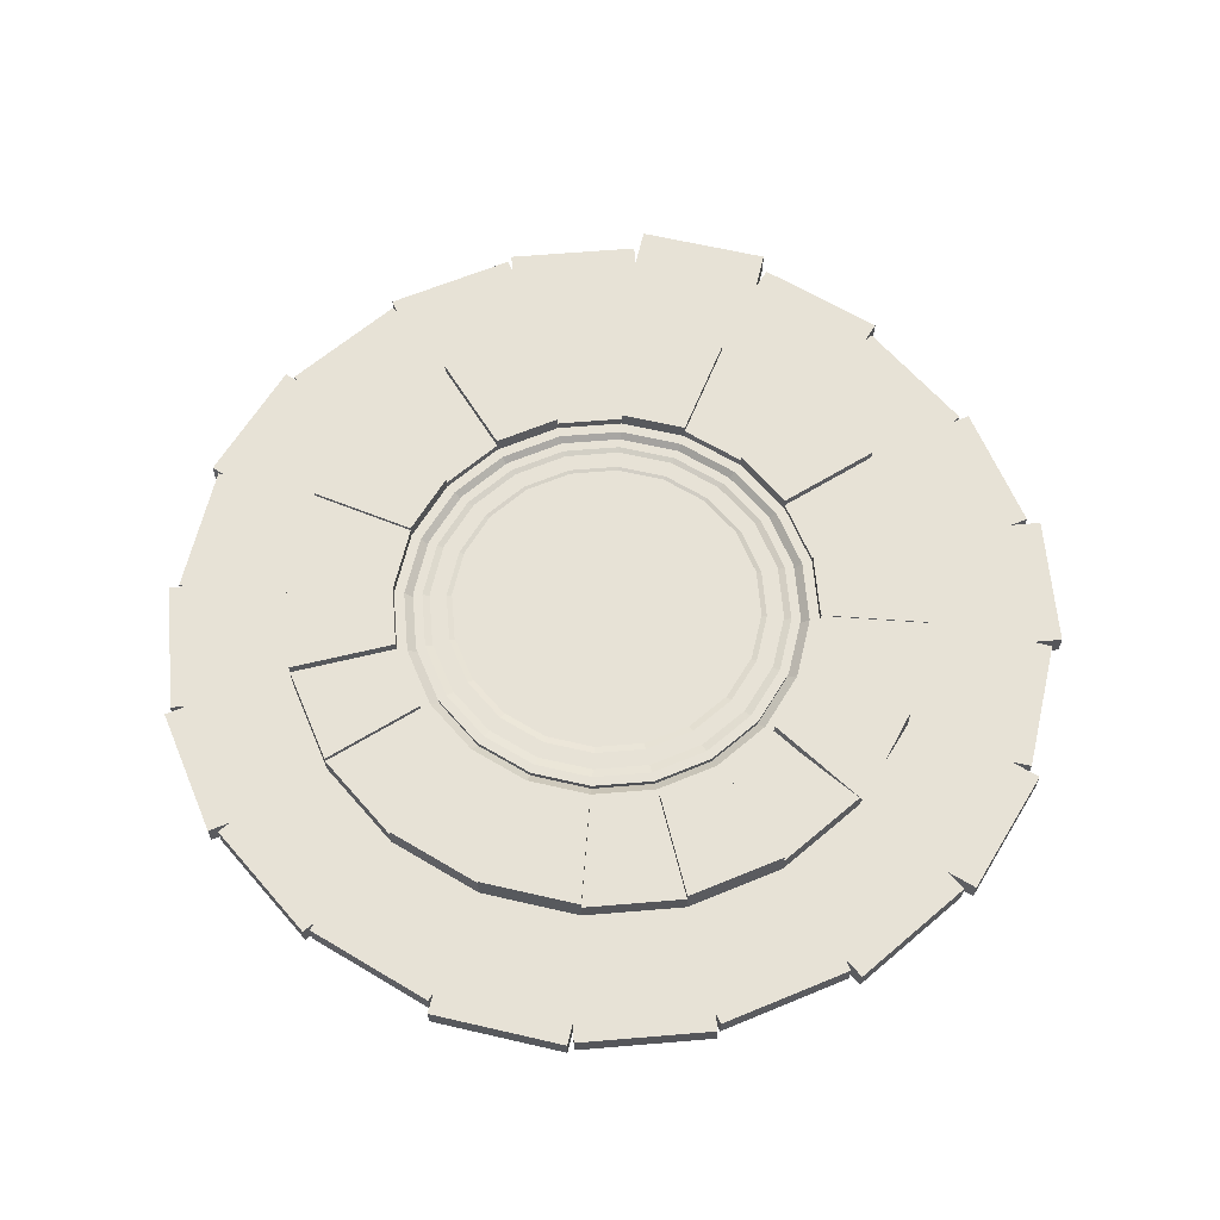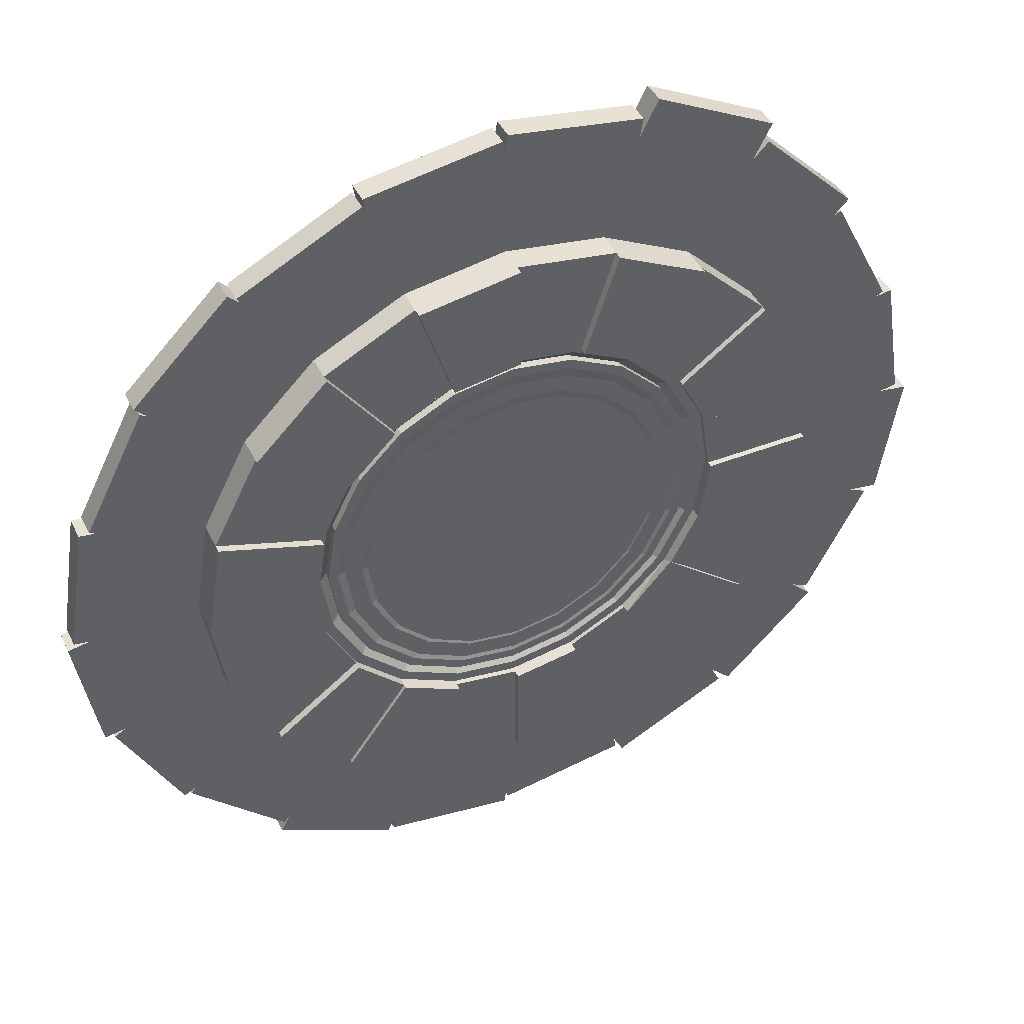
<metadata>
{"format":"obj","ext":"obj","renderer":"f3d","projection":"perspective","resolution":1024,"background":"white","views":[{"elev":63.3,"azim":166.2,"up":"+Y"},{"elev":43.7,"azim":155.3,"up":"+Z"}]}
</metadata>
<code>
v 4.542 -0.1292 -1.476
v 3.863 -0.1292 -2.807
v 2.807 -0.1292 -3.863
v 1.476 -0.1292 -4.542
v 0 -0.1292 -4.775
v -1.476 -0.1292 -4.542
v -2.807 -0.1292 -3.863
v -3.863 -0.1292 -2.807
v -4.542 -0.1292 -1.476
v -4.775 -0.1292 0
v -4.542 -0.1292 1.476
v -3.863 -0.1292 2.807
v -2.807 -0.1292 3.863
v -1.476 -0.1292 4.542
v 0 -0.1292 4.775
v 1.476 -0.1292 4.542
v 2.807 -0.1292 3.863
v 3.863 -0.1292 2.807
v 4.542 -0.1292 1.476
v 4.775 -0.1292 0
v 4.542 0.1292 -1.476
v 3.863 0.1292 -2.807
v 2.807 0.1292 -3.863
v 1.476 0.1292 -4.542
v 0 0.1292 -4.775
v -1.476 0.1292 -4.542
v -2.807 0.1292 -3.863
v -3.863 0.1292 -2.807
v -4.542 0.1292 -1.476
v -4.775 0.1292 0
v -4.542 0.1292 1.476
v -3.863 0.1292 2.807
v -2.807 0.1292 3.863
v -1.476 0.1292 4.542
v 0 0.1292 4.775
v 1.476 0.1292 4.542
v 2.807 0.1292 3.863
v 3.863 0.1292 2.807
v 4.542 0.1292 1.476
v 4.775 0.1292 0
v 0 -0.1292 0
v 4.542 0.1292 -1.476
v 3.863 0.1292 -2.807
v 2.807 0.1292 -3.863
v 1.476 0.1292 -4.542
v 0 0.1292 -4.775
v -1.476 0.1292 -4.542
v -2.807 0.1292 -3.863
v -3.863 0.1292 -2.807
v -4.542 0.1292 -1.476
v -4.775 0.1292 0
v -4.542 0.1292 1.476
v -3.863 0.1292 2.807
v -2.807 0.1292 3.863
v -1.476 0.1292 4.542
v 0 0.1292 4.775
v 1.476 0.1292 4.542
v 2.807 0.1292 3.863
v 3.863 0.1292 2.807
v 4.542 0.1292 1.476
v 4.775 0.1292 0
v 2.105 0.1292 -2.898
v 1.107 0.1292 -3.406
v 0 0.1292 -3.582
v -1.107 0.1292 -3.406
v -2.105 0.1292 -2.898
v -2.898 0.1292 -2.105
v -3.406 0.1292 -1.107
v -3.582 0.1292 0
v -3.406 0.1292 1.107
v -2.898 0.1292 2.105
v -2.105 0.1292 2.898
v -1.107 0.1292 3.406
v 0 0.1292 3.582
v 1.107 0.1292 3.406
v 2.105 0.1292 2.898
v 2.898 0.1292 2.105
v 3.406 0.1292 1.107
v 3.582 0.1292 0
v 3.406 0.1292 -1.107
v 2.898 0.1292 -2.105
v 2.271 0.3165 -0.7378
v 1.932 0.3165 -1.403
v 1.403 0.3165 -1.932
v 0.7378 0.3165 -2.271
v 0 0.3165 -2.388
v -0.7378 0.3165 -2.271
v -1.403 0.3165 -1.932
v -1.932 0.3165 -1.403
v -2.271 0.3165 -0.7378
v -2.388 0.3165 0
v -2.271 0.3165 0.7378
v -1.932 0.3165 1.403
v -1.403 0.3165 1.932
v -0.7378 0.3165 2.271
v 0 0.3165 2.388
v 0.7378 0.3165 2.271
v 1.403 0.3165 1.932
v 1.932 0.3165 1.403
v 2.271 0.3165 0.7378
v 2.388 0.3165 0
v 2.898 0.3165 -2.105
v 2.105 0.3165 -2.898
v 1.107 0.3165 -3.406
v 0 0.3165 -3.582
v -1.107 0.3165 -3.406
v -2.105 0.3165 -2.898
v -2.898 0.3165 -2.105
v -3.406 0.3165 -1.107
v -3.582 0.3165 0
v -3.406 0.3165 1.107
v -2.898 0.3165 2.105
v -2.105 0.3165 2.898
v -1.107 0.3165 3.406
v 0 0.3165 3.582
v 1.107 0.3165 3.406
v 2.105 0.3165 2.898
v 2.898 0.3165 2.105
v 3.406 0.3165 1.107
v 3.582 0.3165 0
v 3.406 0.3165 -1.107
v 2.161 0.3165 -0.7023
v 1.839 0.3165 -1.336
v 1.336 0.3165 -1.839
v 0.7023 0.3165 -2.161
v 0 0.3165 -2.273
v -0.7023 0.3165 -2.161
v -1.336 0.3165 -1.839
v -1.839 0.3165 -1.336
v -2.161 0.3165 -0.7023
v -2.273 0.3165 0
v -2.161 0.3165 0.7023
v -1.839 0.3165 1.336
v -1.336 0.3165 1.839
v -0.7023 0.3165 2.161
v 0 0.3165 2.273
v 0.7023 0.3165 2.161
v 1.336 0.3165 1.839
v 1.839 0.3165 1.336
v 2.161 0.3165 0.7023
v 2.273 0.3165 0
v 2.057 0.2164 -0.6685
v 1.75 0.2164 -1.272
v 1.272 0.2164 -1.75
v 0.6685 0.2164 -2.057
v 0 0.2164 -2.163
v -0.6685 0.2164 -2.057
v -1.272 0.2164 -1.75
v -1.75 0.2164 -1.272
v -2.057 0.2164 -0.6685
v -2.163 0.2164 0
v -2.057 0.2164 0.6685
v -1.75 0.2164 1.272
v -1.272 0.2164 1.75
v -0.6685 0.2164 2.057
v 0 0.2164 2.163
v 0.6685 0.2164 2.057
v 1.272 0.2164 1.75
v 1.75 0.2164 1.272
v 2.057 0.2164 0.6685
v 2.163 0.2164 0
v 2.068 0.3155 -0.6718
v 1.759 0.3155 -1.278
v 1.278 0.3155 -1.759
v 0.6718 0.3155 -2.068
v 0 0.3155 -2.174
v -0.6718 0.3155 -2.068
v -1.278 0.3155 -1.759
v -1.759 0.3155 -1.278
v -2.068 0.3155 -0.6718
v -2.174 0.3155 0
v -2.068 0.3155 0.6718
v -1.759 0.3155 1.278
v -1.278 0.3155 1.759
v -0.6718 0.3155 2.068
v 0 0.3155 2.174
v 0.6718 0.3155 2.068
v 1.278 0.3155 1.759
v 1.759 0.3155 1.278
v 2.068 0.3155 0.6718
v 2.174 0.3155 0
v 1.968 0.3155 -0.6394
v 1.674 0.3155 -1.216
v 1.216 0.3155 -1.674
v 0.6394 0.3155 -1.968
v 0 0.3155 -2.069
v -0.6394 0.3155 -1.968
v -1.216 0.3155 -1.674
v -1.674 0.3155 -1.216
v -1.968 0.3155 -0.6394
v -2.069 0.3155 0
v -1.968 0.3155 0.6394
v -1.674 0.3155 1.216
v -1.216 0.3155 1.674
v -0.6394 0.3155 1.968
v 0 0.3155 2.069
v 0.6394 0.3155 1.968
v 1.216 0.3155 1.674
v 1.674 0.3155 1.216
v 1.968 0.3155 0.6394
v 2.069 0.3155 0
v 1.684 0.2132 -0.5473
v 1.433 0.2132 -1.041
v 1.041 0.2132 -1.433
v 0.5473 0.2132 -1.684
v 0 0.2132 -1.771
v -0.5473 0.2132 -1.684
v -1.041 0.2132 -1.433
v -1.433 0.2132 -1.041
v -1.684 0.2132 -0.5473
v -1.771 0.2132 0
v -1.684 0.2132 0.5473
v -1.433 0.2132 1.041
v -1.041 0.2132 1.433
v -0.5473 0.2132 1.684
v 0 0.2132 1.771
v 0.5473 0.2132 1.684
v 1.041 0.2132 1.433
v 1.433 0.2132 1.041
v 1.684 0.2132 0.5473
v 1.771 0.2132 0
v 1.889 0.3357 -0.6137
v 1.607 0.3357 -1.167
v 1.167 0.3357 -1.607
v 0.6137 0.3357 -1.889
v 0 0.3357 -1.986
v -0.6137 0.3357 -1.889
v -1.167 0.3357 -1.607
v -1.607 0.3357 -1.167
v -1.889 0.3357 -0.6137
v -1.986 0.3357 0
v -1.889 0.3357 0.6137
v -1.607 0.3357 1.167
v -1.167 0.3357 1.607
v -0.6137 0.3357 1.889
v 0 0.3357 1.986
v 0.6137 0.3357 1.889
v 1.167 0.3357 1.607
v 1.607 0.3357 1.167
v 1.889 0.3357 0.6137
v 1.986 0.3357 0
v 1.707 0.3357 -0.5546
v 1.452 0.3357 -1.055
v 1.055 0.3357 -1.452
v 0.5546 0.3357 -1.707
v 0 0.3357 -1.795
v -0.5546 0.3357 -1.707
v -1.055 0.3357 -1.452
v -1.452 0.3357 -1.055
v -1.707 0.3357 -0.5546
v -1.795 0.3357 0
v -1.707 0.3357 0.5546
v -1.452 0.3357 1.055
v -1.055 0.3357 1.452
v -0.5546 0.3357 1.707
v 0 0.3357 1.795
v 0.5546 0.3357 1.707
v 1.055 0.3357 1.452
v 1.452 0.3357 1.055
v 1.707 0.3357 0.5546
v 1.795 0.3357 0
v 1.243 0.1844 -0.4039
v 1.057 0.1844 -0.7682
v 0.7682 0.1844 -1.057
v 0.4039 0.1844 -1.243
v 0 0.1844 -1.307
v -0.4039 0.1844 -1.243
v -0.7682 0.1844 -1.057
v -1.057 0.1844 -0.7682
v -1.243 0.1844 -0.4039
v -1.307 0.1844 0
v -1.243 0.1844 0.4039
v -1.057 0.1844 0.7682
v -0.7682 0.1844 1.057
v -0.4039 0.1844 1.243
v 0 0.1844 1.307
v 0.4039 0.1844 1.243
v 0.7682 0.1844 1.057
v 1.057 0.1844 0.7682
v 1.243 0.1844 0.4039
v 1.307 0.1844 0
v 1.648 0.361 -0.5356
v 1.402 0.361 -1.019
v 0 0.361 0
v 1.019 0.361 -1.402
v 0.5356 0.361 -1.648
v 0 0.361 -1.733
v -0.5356 0.361 -1.648
v -1.019 0.361 -1.402
v -1.402 0.361 -1.019
v -1.648 0.361 -0.5356
v -1.733 0.361 0
v -1.648 0.361 0.5356
v -1.402 0.361 1.019
v -1.019 0.361 1.402
v -0.5356 0.361 1.648
v 0 0.361 1.733
v 0.5356 0.361 1.648
v 1.019 0.361 1.402
v 1.402 0.361 1.019
v 1.648 0.361 0.5356
v 1.733 0.361 0
v 3.582 0.404 0
v 3.406 0.404 -1.107
v 2.271 0.404 -0.7378
v 2.388 0.404 0
v 3.406 0.3409 -1.107
v 2.898 0.3409 -2.105
v 1.932 0.3409 -1.403
v 2.271 0.3409 -0.7378
v 2.898 0.4213 -2.105
v 2.105 0.4213 -2.898
v 1.403 0.4213 -1.932
v 1.932 0.4213 -1.403
v 2.105 0.4621 -2.898
v 1.107 0.4621 -3.406
v 0.7378 0.4621 -2.271
v 1.403 0.4621 -1.932
v 1.107 0.3744 -3.406
v 0 0.3744 -3.582
v 0 0.3744 -2.388
v 0.7378 0.3744 -2.271
v 0 0.4591 -3.582
v -1.107 0.4591 -3.406
v -0.7378 0.4591 -2.271
v 0 0.4591 -2.388
v -1.107 0.3605 -3.406
v -2.105 0.3605 -2.898
v -1.403 0.3605 -1.932
v -0.7378 0.3605 -2.271
v -2.105 0.46 -2.992
v -2.898 0.46 -2.103
v -1.932 0.46 -1.317
v -1.403 0.46 -1.909
v -2.898 0.4331 -2.105
v -3.406 0.4331 -1.107
v -2.271 0.4331 -0.7378
v -1.932 0.4331 -1.403
v -3.406 0.4466 -1.107
v -3.582 0.4466 0
v -2.388 0.4466 0
v -2.271 0.4466 -0.7378
v -3.582 0.3819 0
v -3.406 0.3819 1.107
v -2.271 0.3819 0.7378
v -2.388 0.3819 0
v -3.406 0.4872 1.107
v -2.898 0.4872 2.105
v -1.932 0.4872 1.403
v -2.271 0.4872 0.7378
v -2.898 0.4253 2.105
v -2.105 0.4253 2.898
v -1.403 0.4253 1.932
v -1.932 0.4253 1.403
v -2.105 0.5005 2.898
v -1.107 0.5005 3.406
v -0.7378 0.5005 2.271
v -1.403 0.5005 1.932
v -1.107 0.4167 3.406
v 0 0.4167 3.582
v 0 0.4167 2.388
v -0.7378 0.4167 2.271
v 0 0.5066 3.582
v 1.107 0.5066 3.406
v 0.7378 0.5066 2.271
v 0 0.5066 2.388
v 1.107 0.4076 3.406
v 2.105 0.4076 2.898
v 1.403 0.4076 1.932
v 0.7378 0.4076 2.271
v 2.105 0.4837 2.898
v 2.898 0.4837 2.105
v 1.932 0.4836 1.403
v 1.403 0.4836 1.932
v 2.898 0.4392 2.105
v 3.406 0.4392 1.107
v 2.271 0.4392 0.7378
v 1.932 0.4392 1.403
v 3.406 0.5237 1.107
v 3.582 0.5237 0
v 2.388 0.5237 0
v 2.271 0.5237 0.7378
v 2.807 -0.1292 3.863
v 3.863 -0.1292 2.807
v 3.863 0.1292 2.807
v 2.807 0.1292 3.863
v 2.807 0.1292 3.863
v 3.863 0.1292 2.807
v 2.898 0.1292 2.105
v 2.105 0.1292 2.898
v 2.927 -0.1292 3.984
v 3.984 -0.1292 2.927
v 3.984 0.1292 2.927
v 2.927 0.1292 3.984
v 1.507 -0.1292 4.603
v 2.838 -0.1292 3.925
v 2.838 0.1292 3.925
v 1.507 0.1292 4.603
v 0.02337 -0.1292 4.923
v 1.499 -0.1292 4.689
v 1.499 0.1292 4.689
v 0.02337 0.1292 4.923
v -1.509 -0.1292 4.749
v -0.03284 -0.1292 4.983
v -0.03284 0.1292 4.983
v -1.509 0.1292 4.749
v -1.509 -0.1292 4.749
v -0.03284 -0.1292 4.983
v -0.03284 0.1292 4.983
v -1.509 0.1292 4.749
v 3.93 -0.1292 2.841
v 4.608 -0.1292 1.51
v 4.608 0.1292 1.51
v 3.93 0.1292 2.841
v 4.718 -0.1292 1.504
v 4.952 -0.1292 0.028
v 4.952 0.1292 0.028
v 4.718 0.1292 1.504
v 5.023 -0.1292 -0.03927
v 4.79 -0.1292 -1.515
v 4.79 0.1292 -1.515
v 5.023 0.1292 -0.03927
v 4.686 -0.1292 -1.549
v 4.008 -0.1292 -2.88
v 4.008 0.1292 -2.88
v 4.686 0.1292 -1.549
v 3.935 -0.1292 -2.878
v 2.878 -0.1292 -3.935
v 2.878 0.1292 -3.935
v 3.935 0.1292 -2.878
v 2.912 -0.1292 -4.071
v 1.581 -0.1292 -4.749
v 1.581 0.1292 -4.749
v 2.912 0.1292 -4.071
v 1.507 -0.1292 -4.737
v 0.03097 -0.1292 -4.971
v 0.03097 0.1292 -4.971
v 1.507 0.1292 -4.737
v -0.02047 -0.1292 -4.905
v -1.496 -0.1292 -4.671
v -1.496 0.1292 -4.671
v -0.02047 0.1292 -4.905
v -1.59 -0.1292 -4.766
v -2.921 -0.1292 -4.088
v -2.921 0.1292 -4.088
v -1.59 0.1292 -4.766
v -3.05 -0.1292 -4.107
v -4.107 -0.1292 -3.05
v -4.107 0.1292 -3.05
v -3.05 0.1292 -4.107
v -4.063 -0.1292 -2.909
v -4.741 -0.1292 -1.577
v -4.741 0.1292 -1.577
v -4.063 0.1292 -2.909
v -4.874 -0.1292 -1.528
v -5.108 -0.1292 -0.05267
v -5.108 0.1292 -0.05267
v -4.874 0.1292 -1.528
v -4.973 -0.1292 0.03126
v -4.739 -0.1292 1.507
v -4.739 0.1292 1.507
v -4.973 0.1292 0.03126
v -4.634 -0.1292 1.523
v -3.956 -0.1292 2.854
v -3.956 0.1292 2.854
v -4.634 0.1292 1.523
v -4.038 -0.1292 2.981
v -2.981 -0.1292 4.038
v -2.981 0.1292 4.038
v -4.038 0.1292 2.981
v -3.006 -0.1292 4.254
v -1.675 -0.1292 4.932
v -1.675 0.1292 4.932
v -3.006 0.1292 4.254
f 423 424 425 426
f 427 428 429 430
f 431 432 433 434
f 435 436 437 438
f 439 440 441 442
f 443 444 445 446
f 447 448 449 450
f 451 452 453 454
f 455 456 457 458
f 459 460 461 462
f 463 464 465 466
f 467 468 469 470
f 471 472 473 474
f 407 408 409 410
f 399 400 401 402
f 395 396 397 398
f 391 392 393 394
f 411 412 413 414
f 415 416 417 418
f 419 420 421 422
f 2 1 41
f 3 2 41
f 4 3 41
f 5 4 41
f 6 5 41
f 7 6 41
f 8 7 41
f 9 8 41
f 10 9 41
f 11 10 41
f 12 11 41
f 13 12 41
f 14 13 41
f 15 14 41
f 16 15 41
f 17 16 41
f 18 17 41
f 19 18 41
f 20 19 41
f 1 20 41
f 282 283 284
f 283 285 284
f 285 286 284
f 286 287 284
f 287 288 284
f 288 289 284
f 289 290 284
f 290 291 284
f 291 292 284
f 292 293 284
f 293 294 284
f 294 295 284
f 295 296 284
f 296 297 284
f 297 298 284
f 298 299 284
f 299 300 284
f 300 301 284
f 301 302 284
f 302 282 284
f 311 312 313 314
f 315 316 317 318
f 319 320 321 322
f 323 324 325 326
f 327 328 329 330
f 331 332 333 334
f 335 336 337 338
f 339 340 341 342
f 343 344 345 346
f 347 348 349 350
f 351 352 353 354
f 355 356 357 358
f 359 360 361 362
f 363 364 365 366
f 367 368 369 370
f 371 372 373 374
f 375 376 377 378
f 379 380 381 382
f 303 304 305 306
f 307 308 309 310
f 23 24 63 62
f 24 25 64 63
f 25 26 65 64
f 26 27 66 65
f 27 28 67 66
f 28 29 68 67
f 29 30 69 68
f 30 31 70 69
f 31 32 71 70
f 32 33 72 71
f 33 34 73 72
f 34 35 74 73
f 35 36 75 74
f 36 37 76 75
f 387 388 389 390
f 38 39 78 77
f 39 40 79 78
f 40 21 80 79
f 21 22 81 80
f 22 23 62 81
f 81 62 103 102
f 62 63 104 103
f 63 64 105 104
f 64 65 106 105
f 65 66 107 106
f 66 67 108 107
f 67 68 109 108
f 68 69 110 109
f 69 70 111 110
f 70 71 112 111
f 71 72 113 112
f 72 73 114 113
f 73 74 115 114
f 74 75 116 115
f 75 76 117 116
f 76 77 118 117
f 77 78 119 118
f 78 79 120 119
f 79 80 121 120
f 80 81 102 121
f 82 83 123 122
f 83 84 124 123
f 84 85 125 124
f 85 86 126 125
f 86 87 127 126
f 87 88 128 127
f 88 89 129 128
f 89 90 130 129
f 90 91 131 130
f 91 92 132 131
f 92 93 133 132
f 93 94 134 133
f 94 95 135 134
f 95 96 136 135
f 96 97 137 136
f 97 98 138 137
f 98 99 139 138
f 99 100 140 139
f 100 101 141 140
f 101 82 122 141
f 122 123 143 142
f 123 124 144 143
f 124 125 145 144
f 125 126 146 145
f 126 127 147 146
f 127 128 148 147
f 128 129 149 148
f 129 130 150 149
f 130 131 151 150
f 131 132 152 151
f 132 133 153 152
f 133 134 154 153
f 134 135 155 154
f 135 136 156 155
f 136 137 157 156
f 137 138 158 157
f 138 139 159 158
f 139 140 160 159
f 140 141 161 160
f 141 122 142 161
f 142 143 163 162
f 143 144 164 163
f 144 145 165 164
f 145 146 166 165
f 146 147 167 166
f 147 148 168 167
f 148 149 169 168
f 149 150 170 169
f 150 151 171 170
f 151 152 172 171
f 152 153 173 172
f 153 154 174 173
f 154 155 175 174
f 155 156 176 175
f 156 157 177 176
f 157 158 178 177
f 158 159 179 178
f 159 160 180 179
f 160 161 181 180
f 161 142 162 181
f 162 163 183 182
f 163 164 184 183
f 164 165 185 184
f 165 166 186 185
f 166 167 187 186
f 167 168 188 187
f 168 169 189 188
f 169 170 190 189
f 170 171 191 190
f 171 172 192 191
f 172 173 193 192
f 173 174 194 193
f 174 175 195 194
f 175 176 196 195
f 176 177 197 196
f 177 178 198 197
f 178 179 199 198
f 179 180 200 199
f 180 181 201 200
f 181 162 182 201
f 182 183 203 202
f 183 184 204 203
f 184 185 205 204
f 185 186 206 205
f 186 187 207 206
f 187 188 208 207
f 188 189 209 208
f 189 190 210 209
f 190 191 211 210
f 191 192 212 211
f 192 193 213 212
f 193 194 214 213
f 194 195 215 214
f 195 196 216 215
f 196 197 217 216
f 197 198 218 217
f 198 199 219 218
f 199 200 220 219
f 200 201 221 220
f 201 182 202 221
f 202 203 223 222
f 203 204 224 223
f 204 205 225 224
f 205 206 226 225
f 206 207 227 226
f 207 208 228 227
f 208 209 229 228
f 209 210 230 229
f 210 211 231 230
f 211 212 232 231
f 212 213 233 232
f 213 214 234 233
f 214 215 235 234
f 215 216 236 235
f 216 217 237 236
f 217 218 238 237
f 218 219 239 238
f 219 220 240 239
f 220 221 241 240
f 221 202 222 241
f 222 223 243 242
f 223 224 244 243
f 224 225 245 244
f 225 226 246 245
f 226 227 247 246
f 227 228 248 247
f 228 229 249 248
f 229 230 250 249
f 230 231 251 250
f 231 232 252 251
f 232 233 253 252
f 233 234 254 253
f 234 235 255 254
f 235 236 256 255
f 236 237 257 256
f 237 238 258 257
f 238 239 259 258
f 239 240 260 259
f 240 241 261 260
f 241 222 242 261
f 242 243 263 262
f 243 244 264 263
f 244 245 265 264
f 245 246 266 265
f 246 247 267 266
f 247 248 268 267
f 248 249 269 268
f 249 250 270 269
f 250 251 271 270
f 251 252 272 271
f 252 253 273 272
f 253 254 274 273
f 254 255 275 274
f 255 256 276 275
f 256 257 277 276
f 257 258 278 277
f 258 259 279 278
f 259 260 280 279
f 260 261 281 280
f 261 242 262 281
f 262 263 283 282
f 263 264 285 283
f 264 265 286 285
f 265 266 287 286
f 266 267 288 287
f 267 268 289 288
f 268 269 290 289
f 269 270 291 290
f 270 271 292 291
f 271 272 293 292
f 272 273 294 293
f 273 274 295 294
f 274 275 296 295
f 275 276 297 296
f 276 277 298 297
f 277 278 299 298
f 278 279 300 299
f 279 280 301 300
f 280 281 302 301
f 281 262 282 302
f 120 121 304 303
f 121 82 305 304
f 82 101 306 305
f 101 120 303 306
f 121 102 308 307
f 102 83 309 308
f 83 82 310 309
f 82 121 307 310
f 102 103 312 311
f 103 84 313 312
f 84 83 314 313
f 83 102 311 314
f 103 104 316 315
f 104 85 317 316
f 85 84 318 317
f 84 103 315 318
f 104 105 320 319
f 105 86 321 320
f 86 85 322 321
f 85 104 319 322
f 105 106 324 323
f 106 87 325 324
f 87 86 326 325
f 86 105 323 326
f 106 107 328 327
f 107 88 329 328
f 88 87 330 329
f 87 106 327 330
f 107 108 332 331
f 108 89 333 332
f 89 88 334 333
f 88 107 331 334
f 108 109 336 335
f 109 90 337 336
f 90 89 338 337
f 89 108 335 338
f 109 110 340 339
f 110 91 341 340
f 91 90 342 341
f 90 109 339 342
f 110 111 344 343
f 111 92 345 344
f 92 91 346 345
f 91 110 343 346
f 111 112 348 347
f 112 93 349 348
f 93 92 350 349
f 92 111 347 350
f 112 113 352 351
f 113 94 353 352
f 94 93 354 353
f 93 112 351 354
f 113 114 356 355
f 114 95 357 356
f 95 94 358 357
f 94 113 355 358
f 114 115 360 359
f 115 96 361 360
f 96 95 362 361
f 95 114 359 362
f 115 116 364 363
f 116 97 365 364
f 97 96 366 365
f 96 115 363 366
f 116 117 368 367
f 117 98 369 368
f 98 97 370 369
f 97 116 367 370
f 117 118 372 371
f 118 99 373 372
f 99 98 374 373
f 98 117 371 374
f 118 119 376 375
f 119 100 377 376
f 100 99 378 377
f 99 118 375 378
f 119 120 380 379
f 120 101 381 380
f 101 100 382 381
f 100 119 379 382
f 17 18 384 383
f 18 59 385 384
f 59 58 386 385
f 58 17 383 386
f 37 38 388 387
f 38 77 389 388
f 77 76 390 389
f 76 37 387 390
f 383 384 392 391
f 384 385 393 392
f 385 386 394 393
f 386 383 391 394
f 16 17 396 395
f 17 58 397 396
f 58 57 398 397
f 57 16 395 398
f 15 16 400 399
f 16 57 401 400
f 57 56 402 401
f 56 15 399 402
f 14 15 404 403
f 15 56 405 404
f 56 55 406 405
f 55 14 403 406
f 403 404 408 407
f 404 405 409 408
f 405 406 410 409
f 406 403 407 410
f 18 19 412 411
f 19 60 413 412
f 60 59 414 413
f 59 18 411 414
f 19 20 416 415
f 20 61 417 416
f 61 60 418 417
f 60 19 415 418
f 20 1 420 419
f 1 42 421 420
f 42 61 422 421
f 61 20 419 422
f 1 2 424 423
f 2 43 425 424
f 43 42 426 425
f 42 1 423 426
f 2 3 428 427
f 3 44 429 428
f 44 43 430 429
f 43 2 427 430
f 3 4 432 431
f 4 45 433 432
f 45 44 434 433
f 44 3 431 434
f 4 5 436 435
f 5 46 437 436
f 46 45 438 437
f 45 4 435 438
f 5 6 440 439
f 6 47 441 440
f 47 46 442 441
f 46 5 439 442
f 6 7 444 443
f 7 48 445 444
f 48 47 446 445
f 47 6 443 446
f 7 8 448 447
f 8 49 449 448
f 49 48 450 449
f 48 7 447 450
f 8 9 452 451
f 9 50 453 452
f 50 49 454 453
f 49 8 451 454
f 9 10 456 455
f 10 51 457 456
f 51 50 458 457
f 50 9 455 458
f 10 11 460 459
f 11 52 461 460
f 52 51 462 461
f 51 10 459 462
f 11 12 464 463
f 12 53 465 464
f 53 52 466 465
f 52 11 463 466
f 12 13 468 467
f 13 54 469 468
f 54 53 470 469
f 53 12 467 470
f 13 14 472 471
f 14 55 473 472
f 55 54 474 473
f 54 13 471 474

</code>
